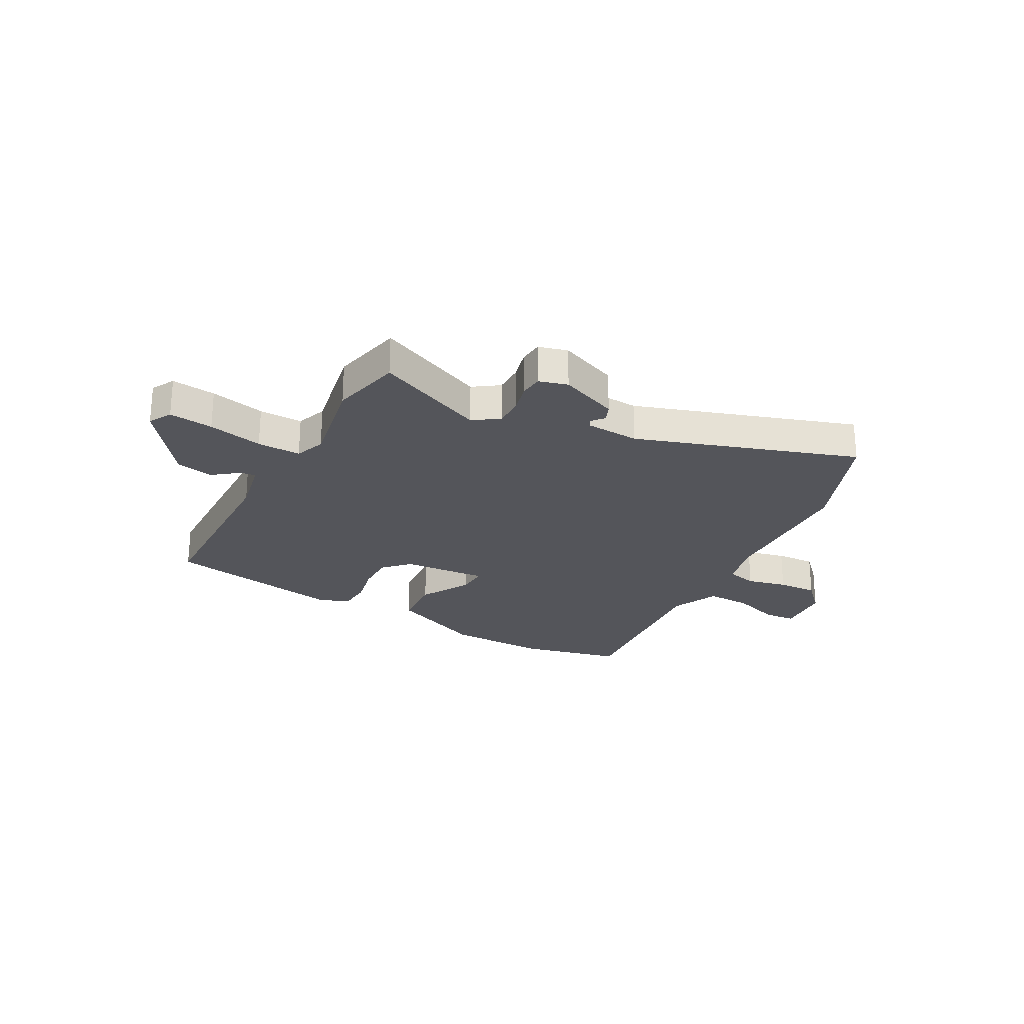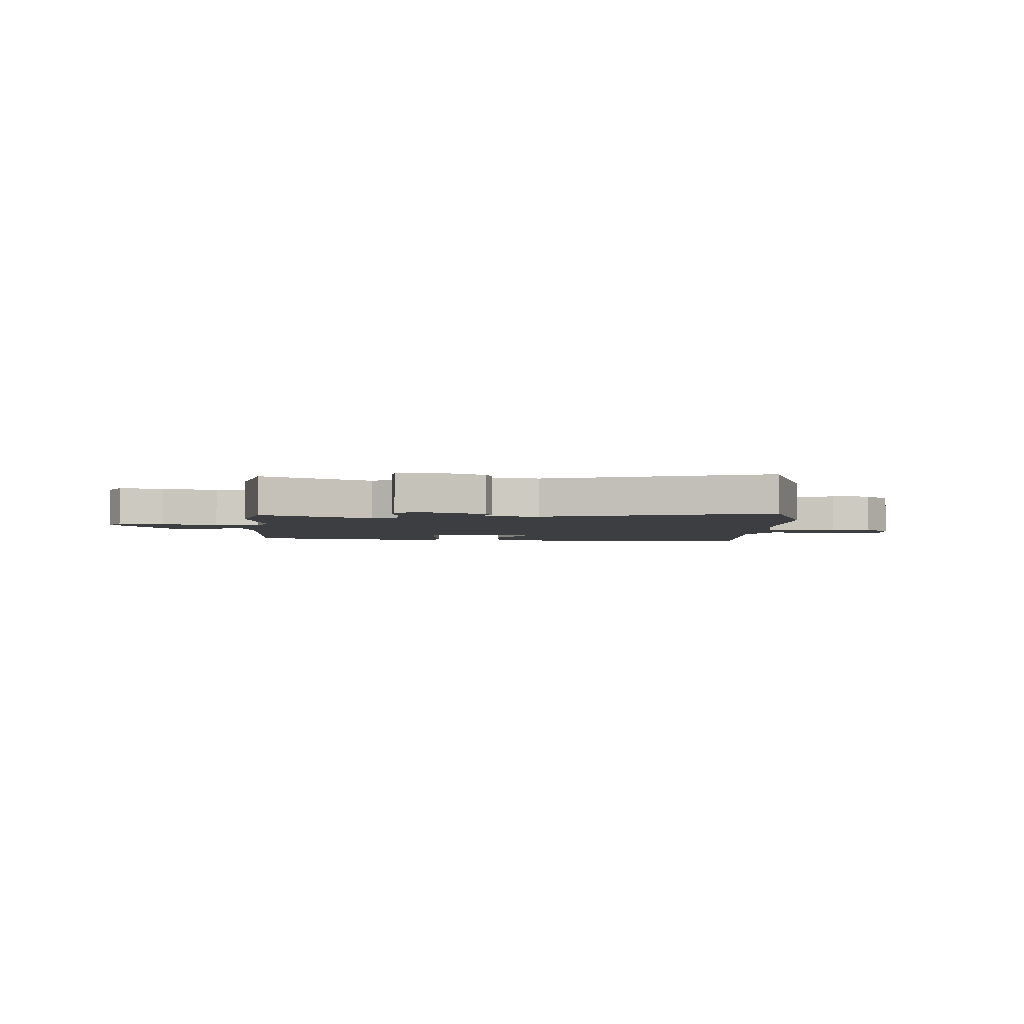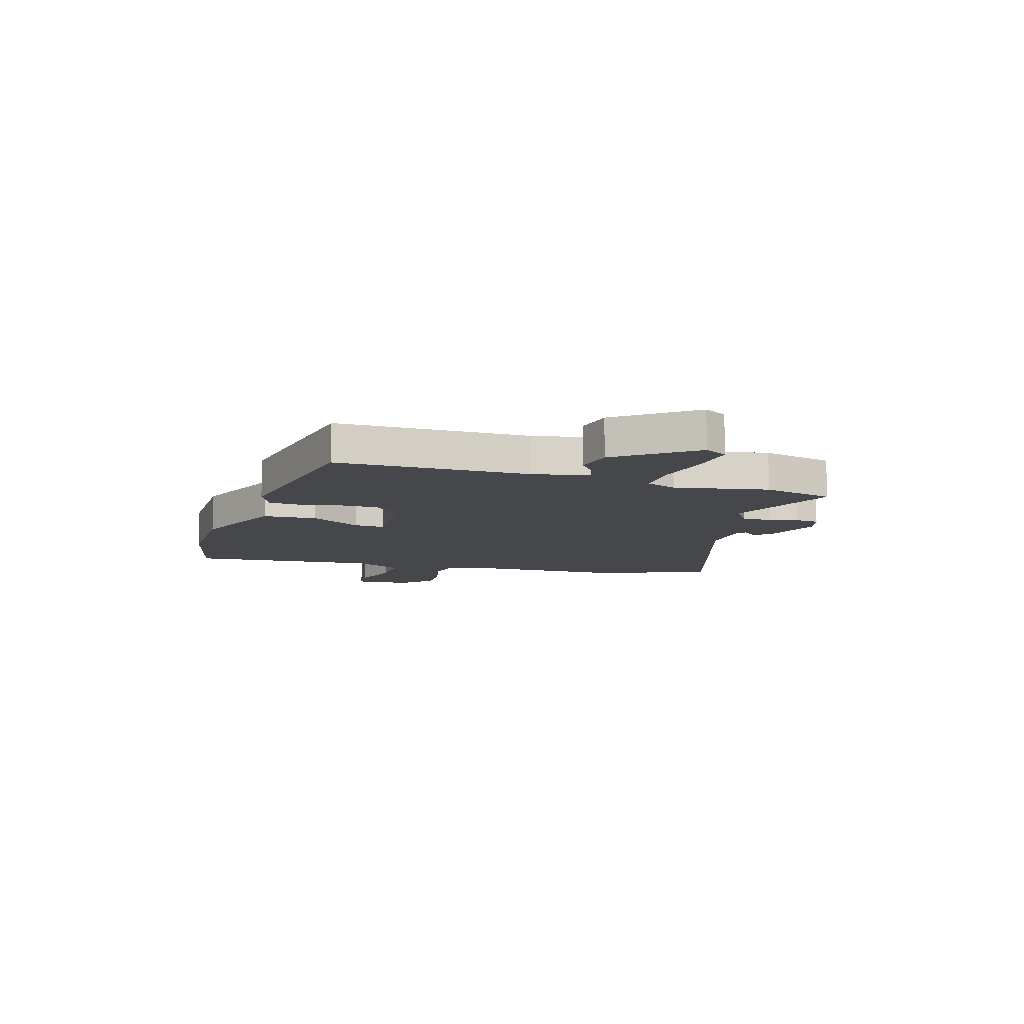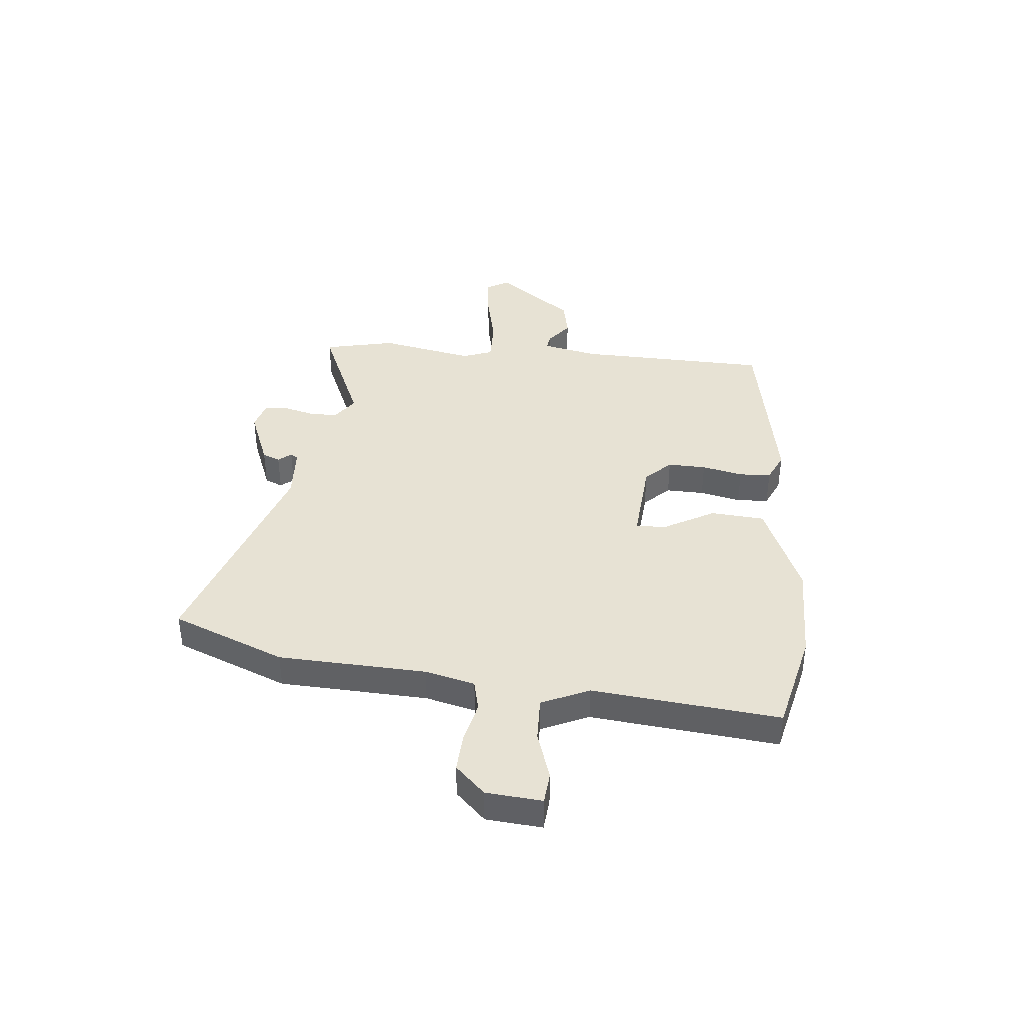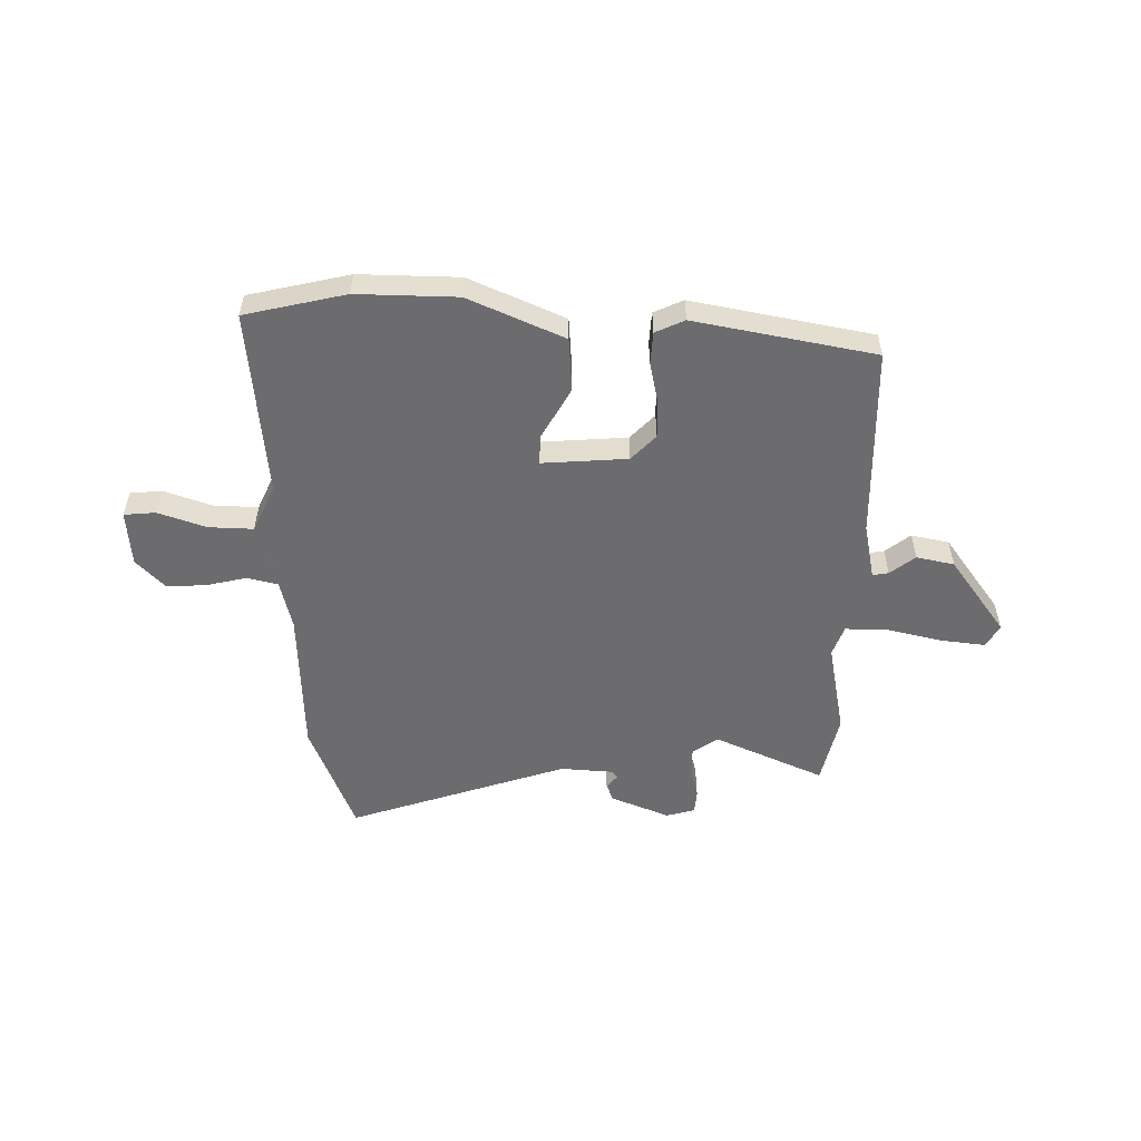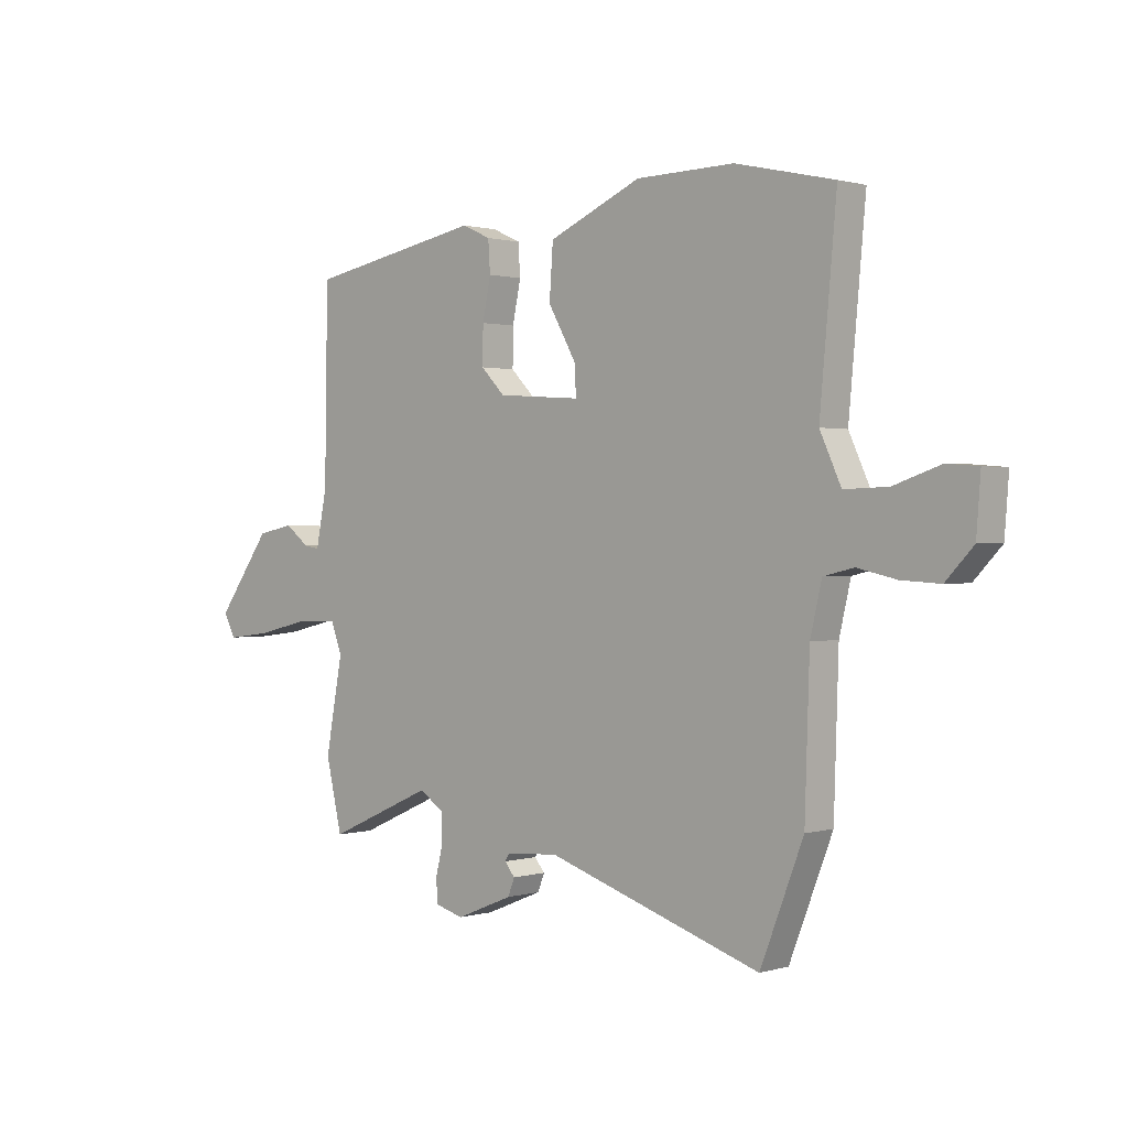
<metadata>
{"format":"obj","ext":"obj","renderer":"f3d","projection":"perspective","resolution":1024,"background":"white","views":[{"elev":-25.0,"azim":151.7,"up":"+Y"},{"elev":-3.3,"azim":175.3,"up":"+Y"},{"elev":-10.7,"azim":73.2,"up":"+Y"},{"elev":39.9,"azim":-83.9,"up":"+Y"},{"elev":-53.8,"azim":-0.6,"up":"+Y"},{"elev":0.9,"azim":-136.9,"up":"+Z"}]}
</metadata>
<code>
v -0.575 0.07 0.483
v -0.385 0.07 0.526
v -0.196 0.07 0.522
v -0.017 0.07 0.443
v -0.01 0.07 0.342
v -0.064 0.07 0.247
v -0.067 0.07 0.19
v 0.094 0.07 0.201
v 0.14 0.07 0.248
v 0.139 0.07 0.32
v 0.123 0.07 0.397
v 0.127 0.07 0.457
v 0.182 0.07 0.482
v 0.521 0.07 0.417
v 0.527 0.07 0.055
v 0.548 0.07 -0.05
v 0.578 0.07 -0.045
v 0.625 0.07 -0.009
v 0.696 0.07 -0.024
v 0.801 0.07 -0.169
v 0.777 0.07 -0.212
v 0.694 0.07 -0.202
v 0.591 0.07 -0.178
v 0.509 0.07 -0.176
v 0.488 0.07 -0.233
v 0.521 0.07 -0.41
v 0.49 0.07 -0.544
v 0.284 0.07 -0.452
v 0.236 0.07 -0.485
v 0.236 0.07 -0.539
v 0.25 0.07 -0.596
v 0.246 0.07 -0.64
v 0.192 0.07 -0.655
v 0.082 0.07 -0.61
v 0.069 0.07 -0.577
v 0.089 0.07 -0.553
v 0.08 0.07 -0.539
v -0.021 0.07 -0.532
v -0.435 0.07 -0.668
v -0.518 0.07 -0.455
v -0.527 0.07 -0.177
v -0.549 0.07 -0.083
v -0.607 0.07 -0.069
v -0.683 0.07 -0.086
v -0.757 0.07 -0.09
v -0.81 0.07 -0.034
v -0.818 0.07 0.071
v -0.758 0.07 0.076
v -0.668 0.07 0.045
v -0.584 0.07 0.042
v -0.543 0.07 0.131
v -0.575 0 0.483
v -0.385 0 0.526
v -0.196 0 0.522
v -0.017 0 0.443
v -0.01 0 0.342
v -0.064 0 0.247
v -0.067 0 0.19
v 0.094 0 0.201
v 0.14 0 0.248
v 0.139 0 0.32
v 0.123 0 0.397
v 0.127 0 0.457
v 0.182 0 0.482
v 0.521 0 0.417
v 0.527 0 0.055
v 0.548 0 -0.05
v 0.578 0 -0.045
v 0.625 0 -0.009
v 0.696 0 -0.024
v 0.801 0 -0.169
v 0.777 0 -0.212
v 0.694 0 -0.202
v 0.591 0 -0.178
v 0.509 0 -0.176
v 0.488 0 -0.233
v 0.521 0 -0.41
v 0.49 0 -0.544
v 0.284 0 -0.452
v 0.236 0 -0.485
v 0.236 0 -0.539
v 0.25 0 -0.596
v 0.246 0 -0.64
v 0.192 0 -0.655
v 0.082 0 -0.61
v 0.069 0 -0.577
v 0.089 0 -0.553
v 0.08 0 -0.539
v -0.021 0 -0.532
v -0.435 0 -0.668
v -0.518 0 -0.455
v -0.527 0 -0.177
v -0.549 0 -0.083
v -0.607 0 -0.069
v -0.683 0 -0.086
v -0.757 0 -0.09
v -0.81 0 -0.034
v -0.818 0 0.071
v -0.758 0 0.076
v -0.668 0 0.045
v -0.584 0 0.042
v -0.543 0 0.131
f 47 48 49
f 46 47 49
f 45 46 49
f 44 45 49
f 43 44 49
f 42 43 49 50
f 38 39 40 41
f 37 38 41 42
f 34 35 36
f 33 34 36
f 32 33 36
f 31 32 36
f 30 31 36
f 29 30 36 37
f 42 50 51
f 37 42 51
f 29 37 51
f 28 29 51
f 21 22 23
f 20 21 23
f 19 20 23
f 18 19 23
f 17 18 23
f 16 17 23 24
f 15 16 24 25
f 14 15 25
f 13 14 25
f 12 13 25
f 11 12 25
f 10 11 25
f 4 5 6
f 3 4 6
f 2 3 6
f 1 2 6
f 51 1 6
f 51 6 7
f 28 51 7 8
f 26 27 28
f 25 26 28
f 10 25 28
f 9 10 28
f 8 9 28
f 100 99 98
f 100 98 97
f 100 97 96
f 100 96 95
f 100 95 94
f 101 100 94 93
f 92 91 90 89
f 93 92 89 88
f 87 86 85
f 87 85 84
f 87 84 83
f 87 83 82
f 87 82 81
f 88 87 81 80
f 102 101 93
f 102 93 88
f 102 88 80
f 102 80 79
f 74 73 72
f 74 72 71
f 74 71 70
f 74 70 69
f 74 69 68
f 75 74 68 67
f 76 75 67 66
f 76 66 65
f 76 65 64
f 76 64 63
f 76 63 62
f 76 62 61
f 57 56 55
f 57 55 54
f 57 54 53
f 57 53 52
f 57 52 102
f 58 57 102
f 59 58 102 79
f 79 78 77
f 79 77 76
f 79 76 61
f 79 61 60
f 79 60 59
f 1 52 53 2
f 2 53 54 3
f 3 54 55 4
f 4 55 56 5
f 5 56 57 6
f 6 57 58 7
f 7 58 59 8
f 8 59 60 9
f 9 60 61 10
f 10 61 62 11
f 11 62 63 12
f 12 63 64 13
f 13 64 65 14
f 14 65 66 15
f 15 66 67 16
f 16 67 68 17
f 17 68 69 18
f 18 69 70 19
f 19 70 71 20
f 20 71 72 21
f 21 72 73 22
f 22 73 74 23
f 23 74 75 24
f 24 75 76 25
f 25 76 77 26
f 26 77 78 27
f 27 78 79 28
f 28 79 80 29
f 29 80 81 30
f 30 81 82 31
f 31 82 83 32
f 32 83 84 33
f 33 84 85 34
f 34 85 86 35
f 35 86 87 36
f 36 87 88 37
f 37 88 89 38
f 38 89 90 39
f 39 90 91 40
f 40 91 92 41
f 41 92 93 42
f 42 93 94 43
f 43 94 95 44
f 44 95 96 45
f 45 96 97 46
f 46 97 98 47
f 47 98 99 48
f 48 99 100 49
f 49 100 101 50
f 50 101 102 51
f 51 102 52 1

</code>
